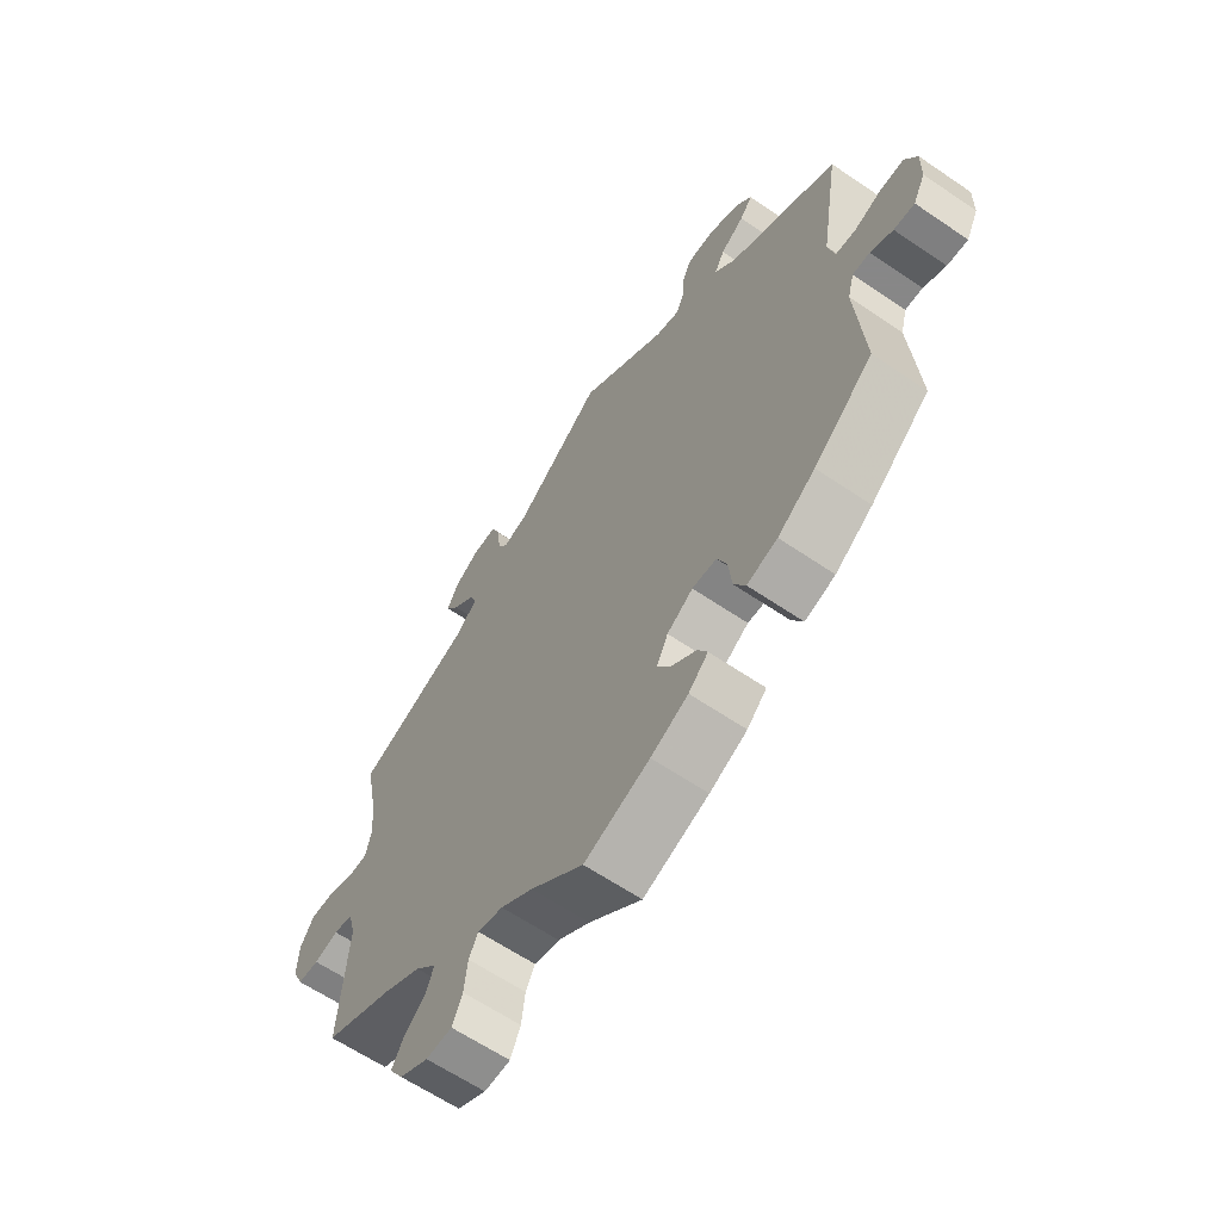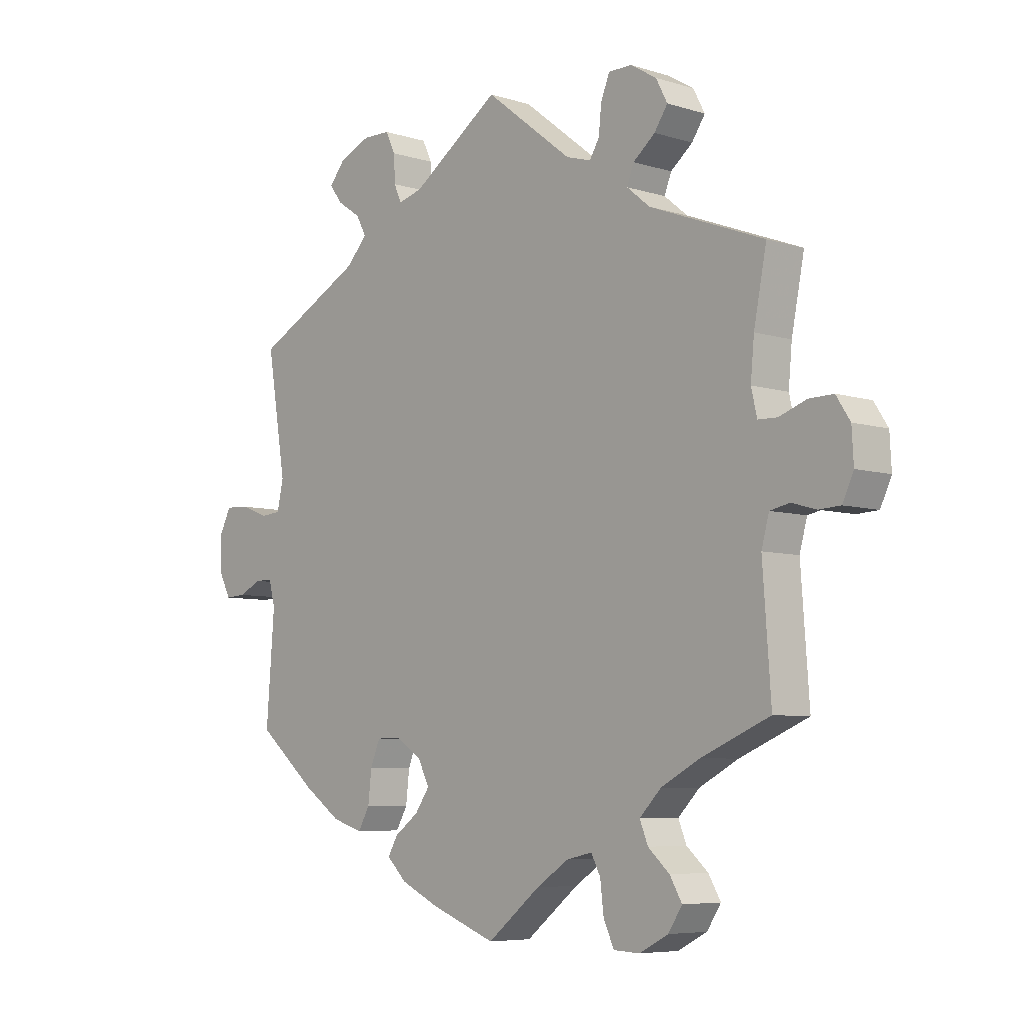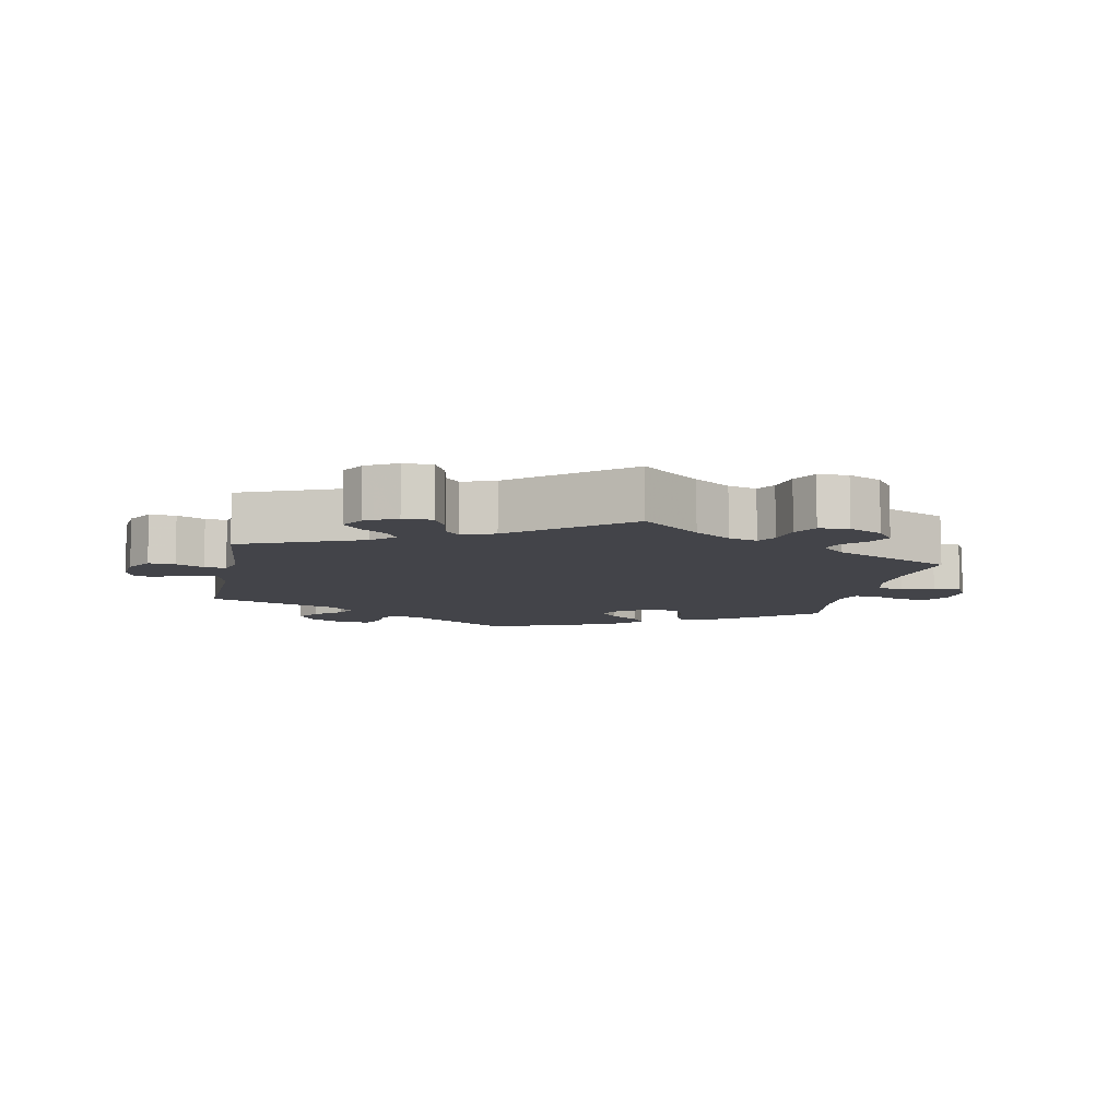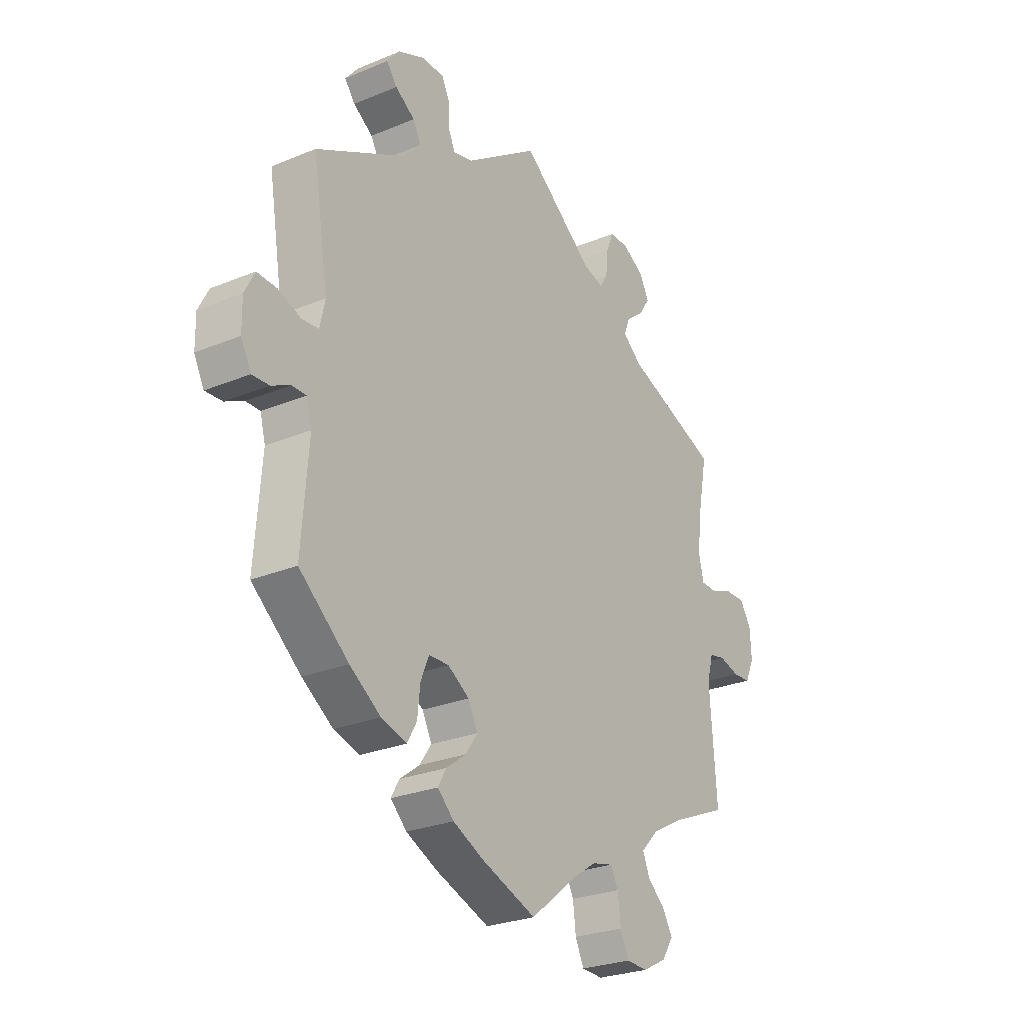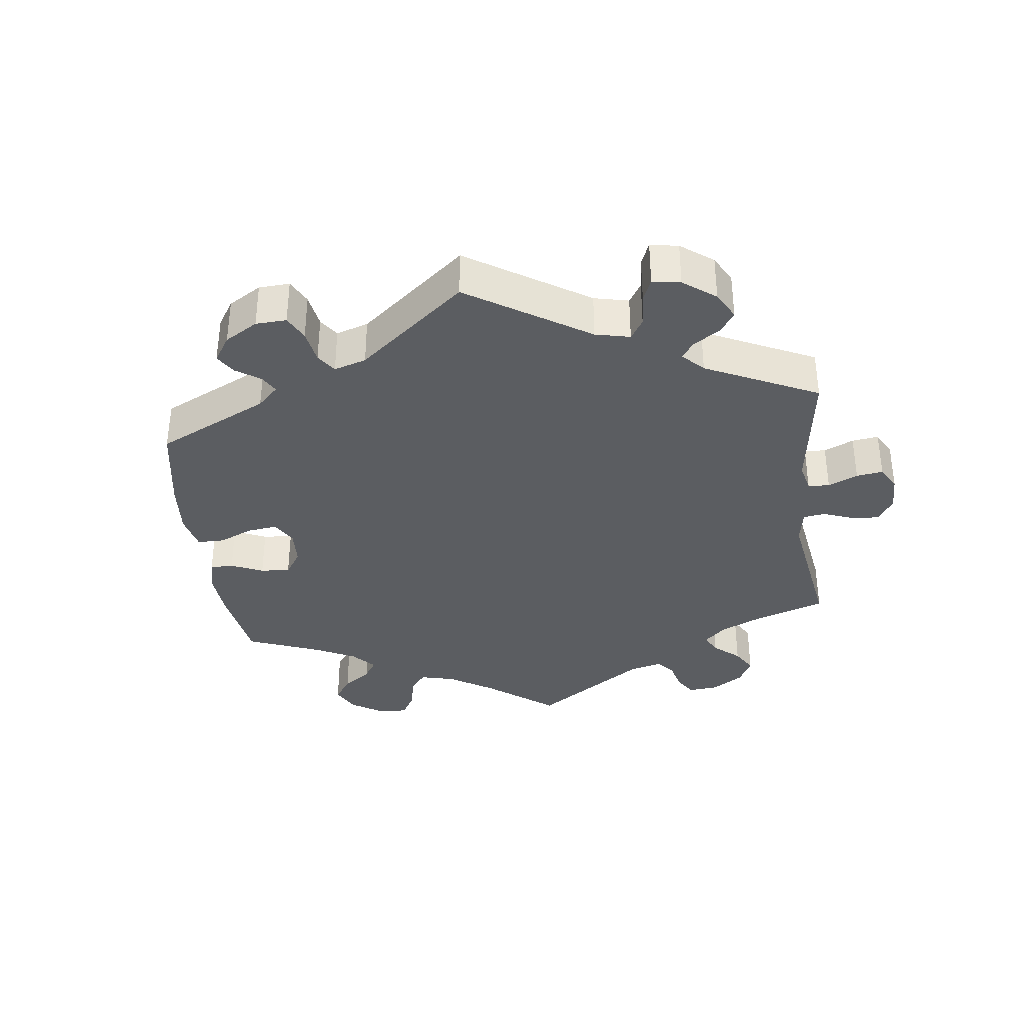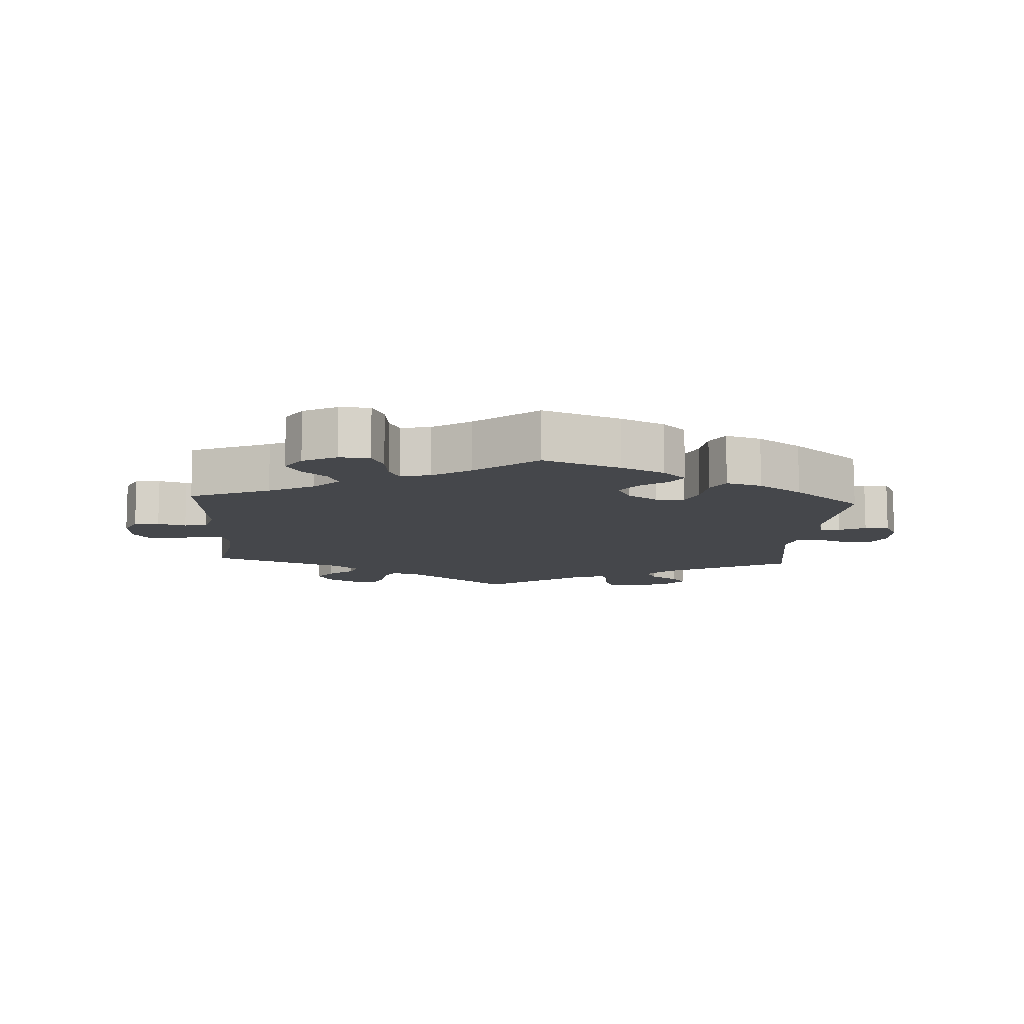
<metadata>
{"format":"obj","ext":"obj","renderer":"f3d","projection":"perspective","resolution":1024,"background":"white","views":[{"elev":-62.6,"azim":-124.6,"up":"+Z"},{"elev":-6.5,"azim":47.5,"up":"+Z"},{"elev":-8.4,"azim":49.0,"up":"+Y"},{"elev":-26.4,"azim":-56.9,"up":"+Z"},{"elev":-35.8,"azim":-52.9,"up":"+Y"},{"elev":-10.5,"azim":176.4,"up":"+Y"}]}
</metadata>
<code>
v 0.151 0.07 0.46
v 0.194 0.07 0.447
v 0.211 0.07 0.474
v 0.216 0.07 0.522
v 0.231 0.07 0.559
v 0.271 0.07 0.559
v 0.316 0.07 0.532
v 0.336 0.07 0.494
v 0.313 0.07 0.46
v 0.275 0.07 0.429
v 0.263 0.07 0.398
v 0.303 0.07 0.365
v 0.501 0.07 0.289
v 0.479 0.07 0.177
v 0.473 0.07 0.112
v 0.483 0.07 0.069
v 0.516 0.07 0.068
v 0.563 0.07 0.085
v 0.605 0.07 0.086
v 0.629 0.07 0.049
v 0.632 0.07 -0.006
v 0.613 0.07 -0.047
v 0.576 0.07 -0.049
v 0.534 0.07 -0.037
v 0.5 0.07 -0.044
v 0.487 0.07 -0.092
v 0.501 0.07 -0.289
v 0.383 0.07 -0.339
v 0.316 0.07 -0.375
v 0.279 0.07 -0.413
v 0.293 0.07 -0.448
v 0.33 0.07 -0.481
v 0.351 0.07 -0.517
v 0.327 0.07 -0.554
v 0.277 0.07 -0.58
v 0.232 0.07 -0.578
v 0.214 0.07 -0.539
v 0.208 0.07 -0.488
v 0.192 0.07 -0.457
v 0.148 0.07 -0.467
v 0.092 0.07 -0.504
v 0 0.07 -0.578
v -0.114 0.07 -0.535
v -0.179 0.07 -0.504
v -0.213 0.07 -0.471
v -0.196 0.07 -0.441
v -0.154 0.07 -0.41
v -0.129 0.07 -0.374
v -0.149 0.07 -0.334
v -0.194 0.07 -0.305
v -0.236 0.07 -0.306
v -0.253 0.07 -0.347
v -0.259 0.07 -0.401
v -0.279 0.07 -0.436
v -0.332 0.07 -0.42
v -0.397 0.07 -0.375
v -0.5 0.07 -0.289
v -0.486 0.07 -0.106
v -0.497 0.07 -0.064
v -0.527 0.07 -0.064
v -0.566 0.07 -0.083
v -0.602 0.07 -0.085
v -0.623 0.07 -0.044
v -0.624 0.07 0.013
v -0.603 0.07 0.054
v -0.562 0.07 0.052
v -0.514 0.07 0.034
v -0.479 0.07 0.037
v -0.468 0.07 0.086
v -0.501 0.07 0.288
v -0.312 0.07 0.387
v -0.276 0.07 0.426
v -0.293 0.07 0.458
v -0.334 0.07 0.486
v -0.356 0.07 0.515
v -0.329 0.07 0.548
v -0.274 0.07 0.572
v -0.227 0.07 0.571
v -0.21 0.07 0.536
v -0.208 0.07 0.49
v -0.195 0.07 0.461
v -0.153 0.07 0.472
v 0 0.07 0.578
v 0.151 0 0.46
v 0.194 0 0.447
v 0.211 0 0.474
v 0.216 0 0.522
v 0.231 0 0.559
v 0.271 0 0.559
v 0.316 0 0.532
v 0.336 0 0.494
v 0.313 0 0.46
v 0.275 0 0.429
v 0.263 0 0.398
v 0.303 0 0.365
v 0.501 0 0.289
v 0.479 0 0.177
v 0.473 0 0.112
v 0.483 0 0.069
v 0.516 0 0.068
v 0.563 0 0.085
v 0.605 0 0.086
v 0.629 0 0.049
v 0.632 0 -0.006
v 0.613 0 -0.047
v 0.576 0 -0.049
v 0.534 0 -0.037
v 0.5 0 -0.044
v 0.487 0 -0.092
v 0.501 0 -0.289
v 0.383 0 -0.339
v 0.316 0 -0.375
v 0.279 0 -0.413
v 0.293 0 -0.448
v 0.33 0 -0.481
v 0.351 0 -0.517
v 0.327 0 -0.554
v 0.277 0 -0.58
v 0.232 0 -0.578
v 0.214 0 -0.539
v 0.208 0 -0.488
v 0.192 0 -0.457
v 0.148 0 -0.467
v 0.092 0 -0.504
v 0 0 -0.578
v -0.114 0 -0.535
v -0.179 0 -0.504
v -0.213 0 -0.471
v -0.196 0 -0.441
v -0.154 0 -0.41
v -0.129 0 -0.374
v -0.149 0 -0.334
v -0.194 0 -0.305
v -0.236 0 -0.306
v -0.253 0 -0.347
v -0.259 0 -0.401
v -0.279 0 -0.436
v -0.332 0 -0.42
v -0.397 0 -0.375
v -0.5 0 -0.289
v -0.486 0 -0.106
v -0.497 0 -0.064
v -0.527 0 -0.064
v -0.566 0 -0.083
v -0.602 0 -0.085
v -0.623 0 -0.044
v -0.624 0 0.013
v -0.603 0 0.054
v -0.562 0 0.052
v -0.514 0 0.034
v -0.479 0 0.037
v -0.468 0 0.086
v -0.501 0 0.288
v -0.312 0 0.387
v -0.276 0 0.426
v -0.293 0 0.458
v -0.334 0 0.486
v -0.356 0 0.515
v -0.329 0 0.548
v -0.274 0 0.572
v -0.227 0 0.571
v -0.21 0 0.536
v -0.208 0 0.49
v -0.195 0 0.461
v -0.153 0 0.472
v 0 0 0.578
f 82 83 1
f 81 82 1 2
f 77 78 79 80
f 77 80 81
f 76 77 81
f 73 74 75 76
f 72 73 76 81
f 71 72 81 2
f 69 70 71 2
f 64 65 66 67
f 64 67 68
f 63 64 68
f 60 61 62 63
f 59 60 63 68
f 58 59 68 69
f 52 53 54 55
f 51 52 55 56
f 44 45 46 47
f 44 47 48
f 41 42 43 44
f 40 41 44 48
f 39 40 48 49
f 35 36 37 38
f 35 38 39
f 34 35 39
f 31 32 33 34
f 30 31 34 39
f 29 30 39 49
f 26 27 28
f 25 26 28 29
f 21 22 23 24
f 21 24 25
f 20 21 25
f 17 18 19 20
f 16 17 20 25
f 15 16 25 29
f 12 13 14
f 11 12 14 15
f 7 8 9 10
f 5 6 7 10
f 3 4 5 10
f 2 3 10 11
f 51 56 57 58
f 50 51 58 69
f 29 49 50 69
f 15 29 69
f 2 11 15 69
f 84 166 165
f 85 84 165 164
f 163 162 161 160
f 164 163 160
f 164 160 159
f 159 158 157 156
f 164 159 156 155
f 85 164 155 154
f 85 154 153 152
f 150 149 148 147
f 151 150 147
f 151 147 146
f 146 145 144 143
f 151 146 143 142
f 152 151 142 141
f 138 137 136 135
f 139 138 135 134
f 130 129 128 127
f 131 130 127
f 127 126 125 124
f 131 127 124 123
f 132 131 123 122
f 121 120 119 118
f 122 121 118
f 122 118 117
f 117 116 115 114
f 122 117 114 113
f 132 122 113 112
f 111 110 109
f 112 111 109 108
f 107 106 105 104
f 108 107 104
f 108 104 103
f 103 102 101 100
f 108 103 100 99
f 112 108 99 98
f 97 96 95
f 98 97 95 94
f 93 92 91 90
f 93 90 89 88
f 93 88 87 86
f 94 93 86 85
f 141 140 139 134
f 152 141 134 133
f 152 133 132 112
f 152 112 98
f 152 98 94 85
f 1 84 85 2
f 2 85 86 3
f 3 86 87 4
f 4 87 88 5
f 5 88 89 6
f 6 89 90 7
f 7 90 91 8
f 8 91 92 9
f 9 92 93 10
f 10 93 94 11
f 11 94 95 12
f 12 95 96 13
f 13 96 97 14
f 14 97 98 15
f 15 98 99 16
f 16 99 100 17
f 17 100 101 18
f 18 101 102 19
f 19 102 103 20
f 20 103 104 21
f 21 104 105 22
f 22 105 106 23
f 23 106 107 24
f 24 107 108 25
f 25 108 109 26
f 26 109 110 27
f 27 110 111 28
f 28 111 112 29
f 29 112 113 30
f 30 113 114 31
f 31 114 115 32
f 32 115 116 33
f 33 116 117 34
f 34 117 118 35
f 35 118 119 36
f 36 119 120 37
f 37 120 121 38
f 38 121 122 39
f 39 122 123 40
f 40 123 124 41
f 41 124 125 42
f 42 125 126 43
f 43 126 127 44
f 44 127 128 45
f 45 128 129 46
f 46 129 130 47
f 47 130 131 48
f 48 131 132 49
f 49 132 133 50
f 50 133 134 51
f 51 134 135 52
f 52 135 136 53
f 53 136 137 54
f 54 137 138 55
f 55 138 139 56
f 56 139 140 57
f 57 140 141 58
f 58 141 142 59
f 59 142 143 60
f 60 143 144 61
f 61 144 145 62
f 62 145 146 63
f 63 146 147 64
f 64 147 148 65
f 65 148 149 66
f 66 149 150 67
f 67 150 151 68
f 68 151 152 69
f 69 152 153 70
f 70 153 154 71
f 71 154 155 72
f 72 155 156 73
f 73 156 157 74
f 74 157 158 75
f 75 158 159 76
f 76 159 160 77
f 77 160 161 78
f 78 161 162 79
f 79 162 163 80
f 80 163 164 81
f 81 164 165 82
f 82 165 166 83
f 83 166 84 1

</code>
